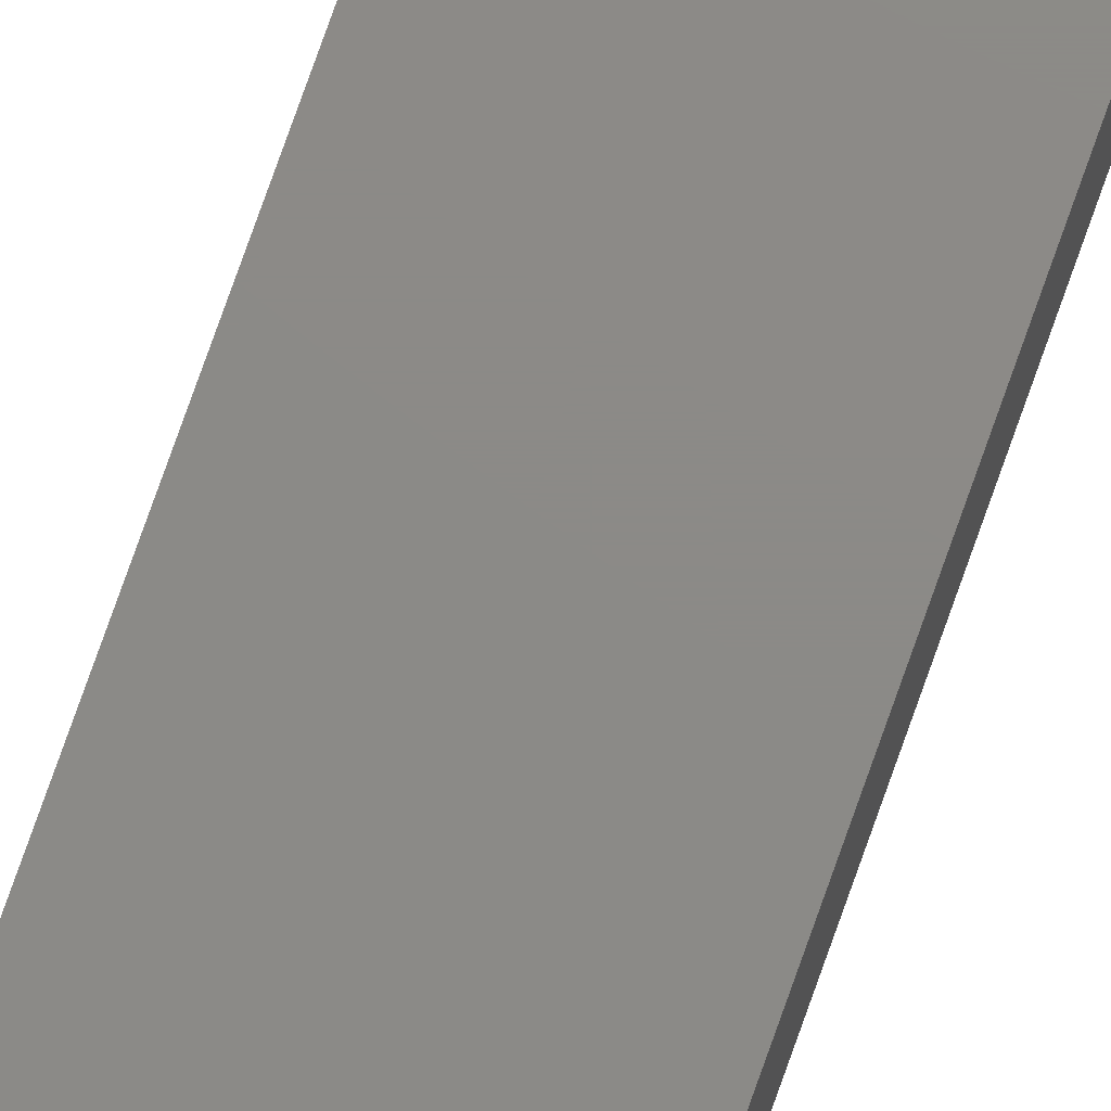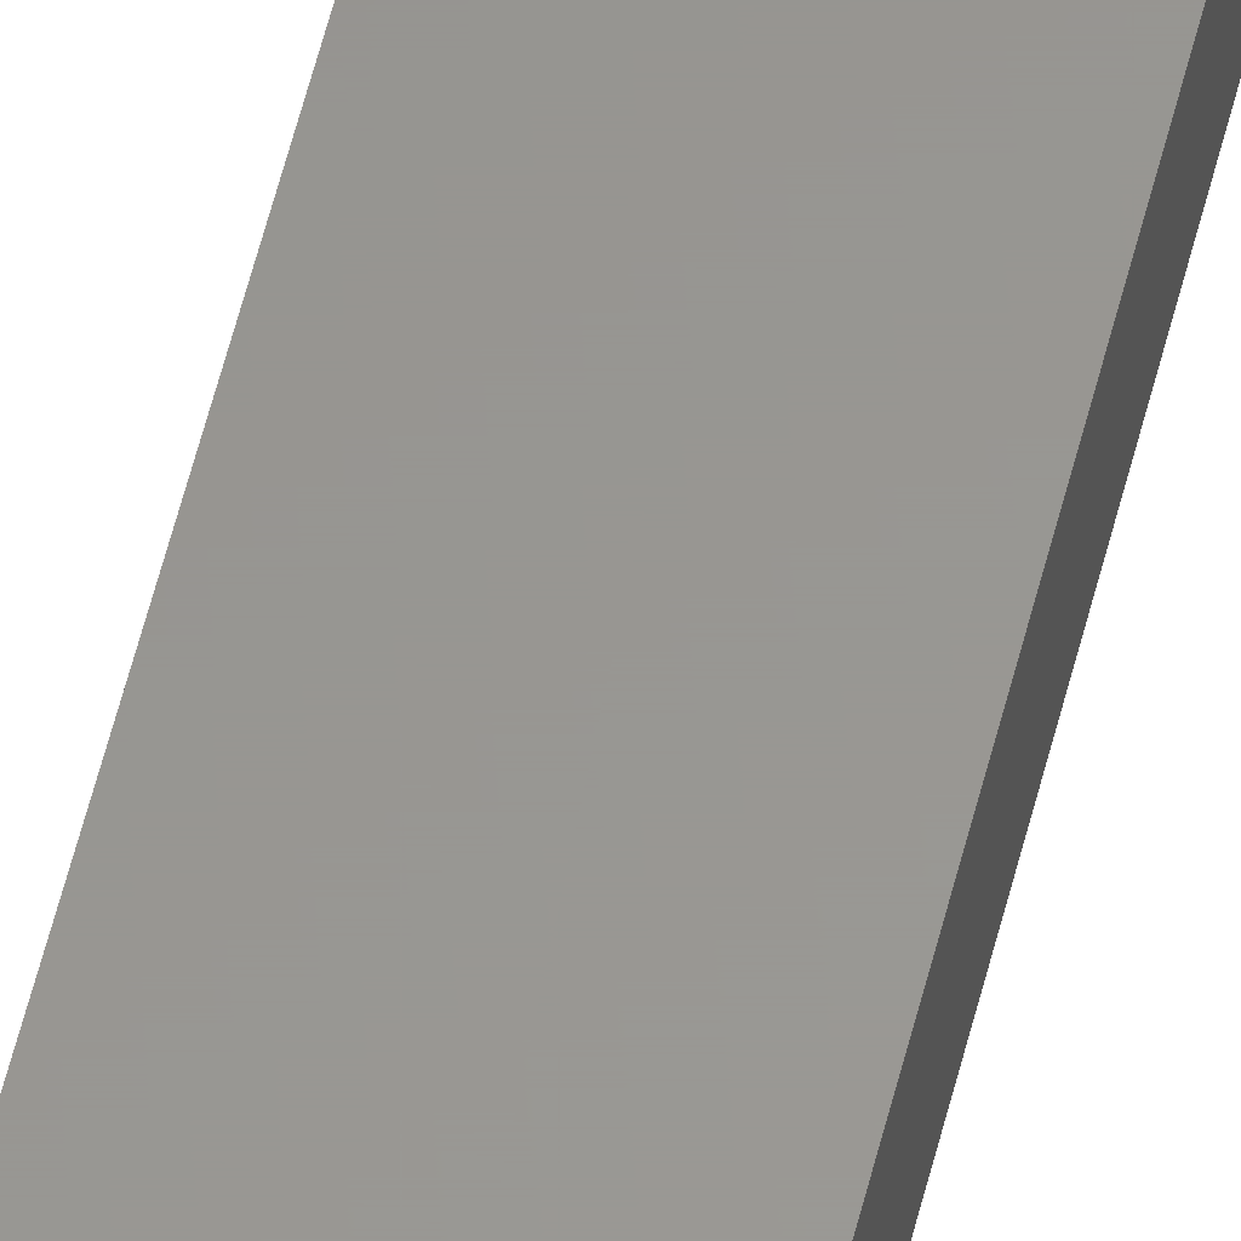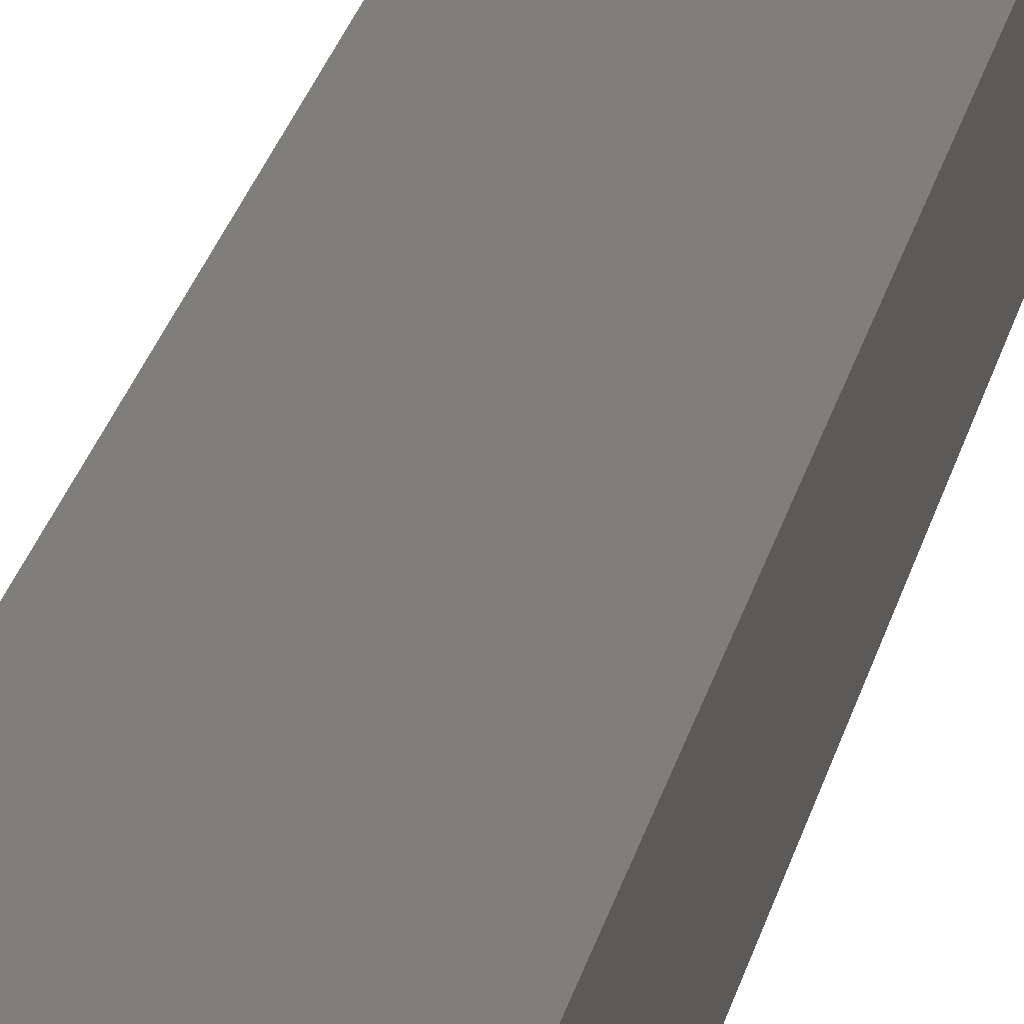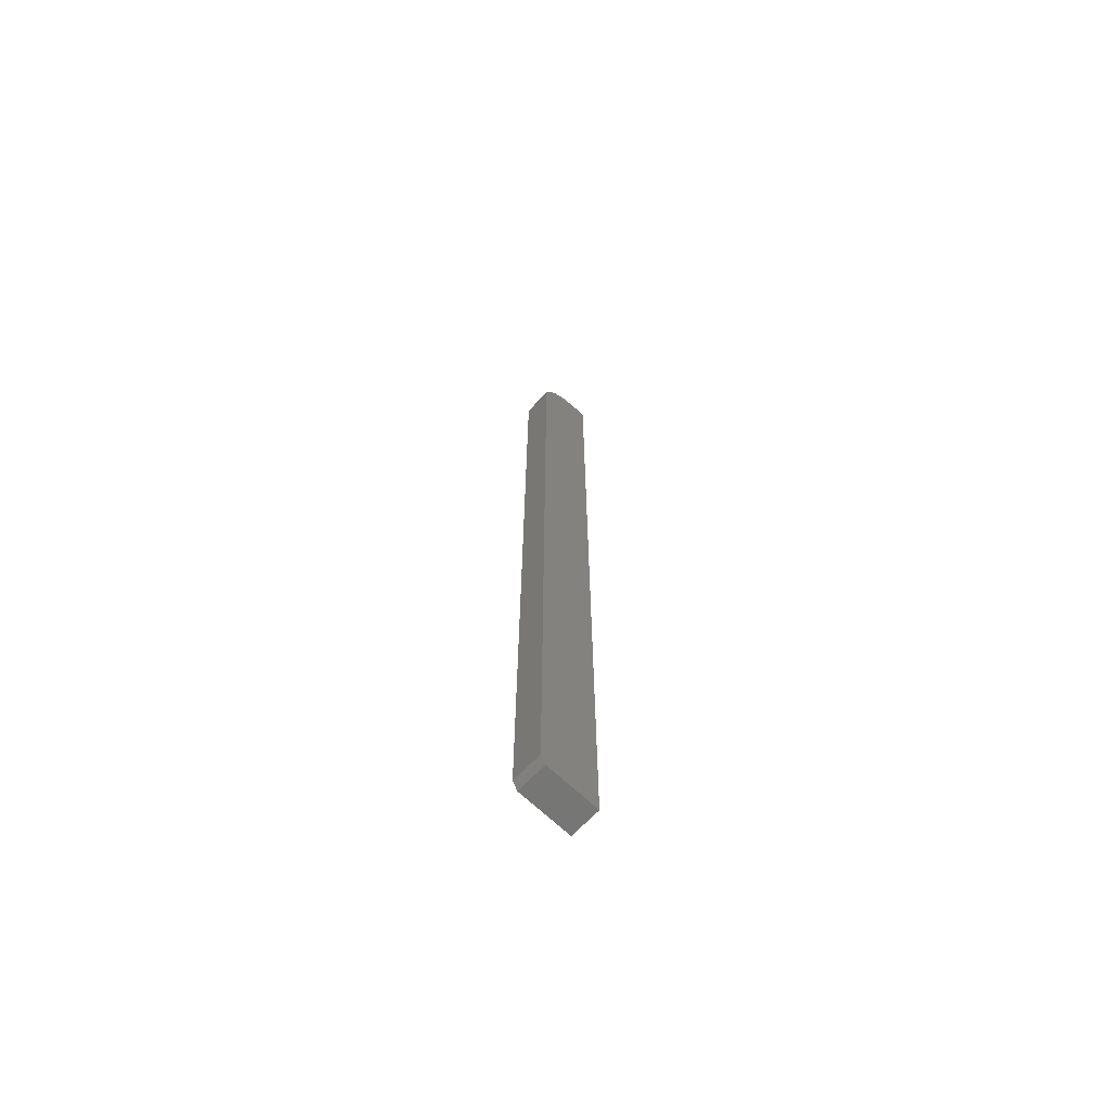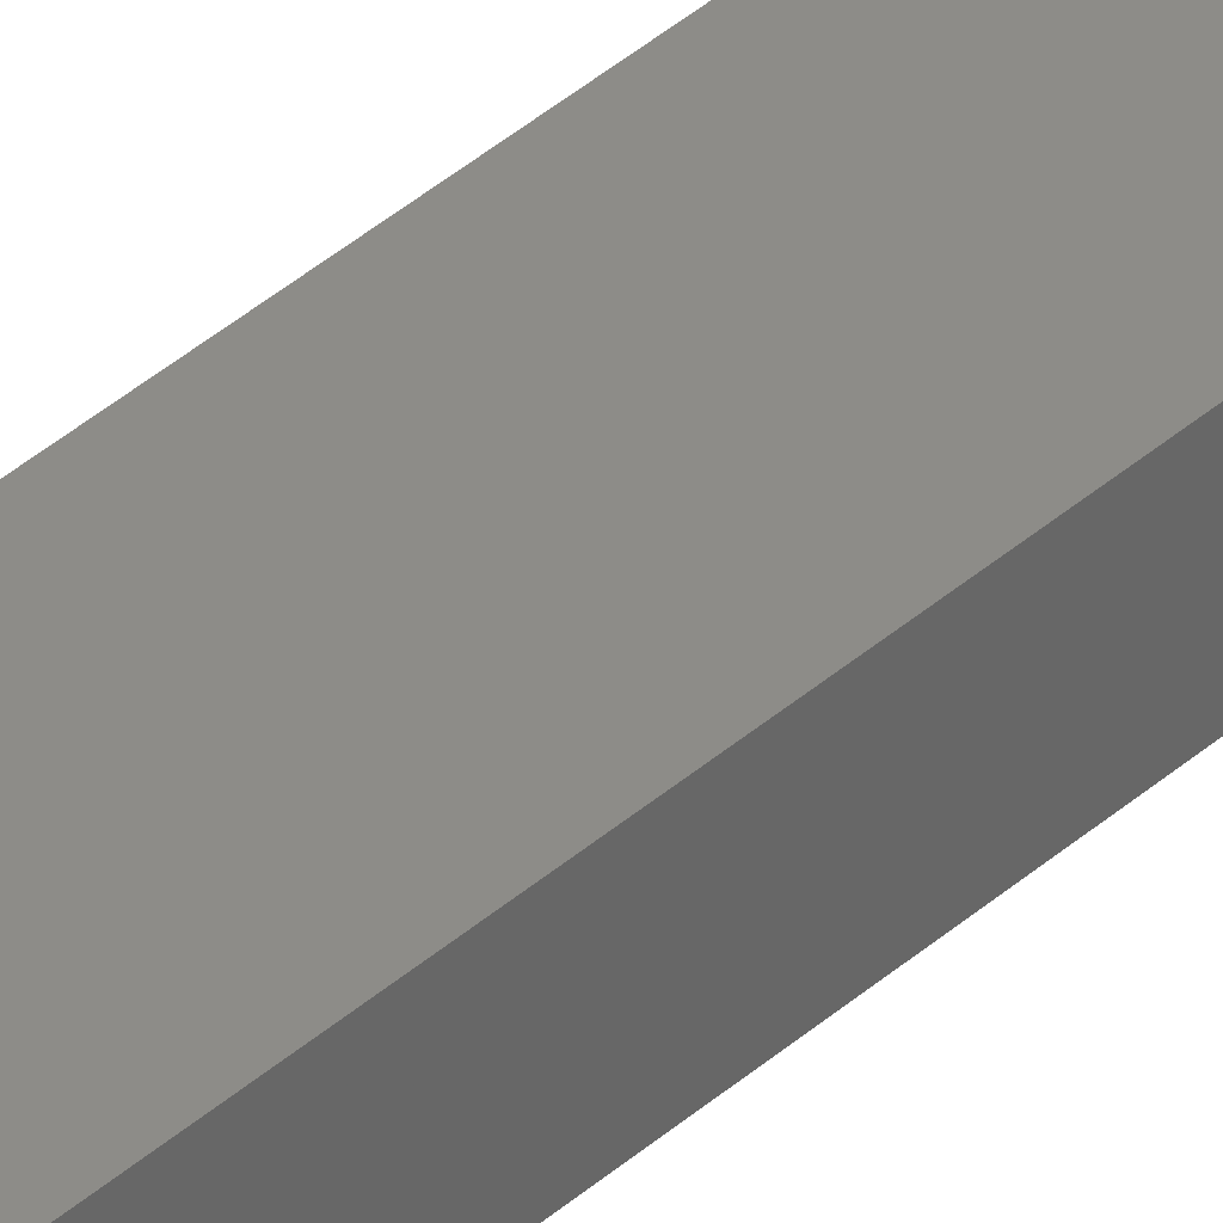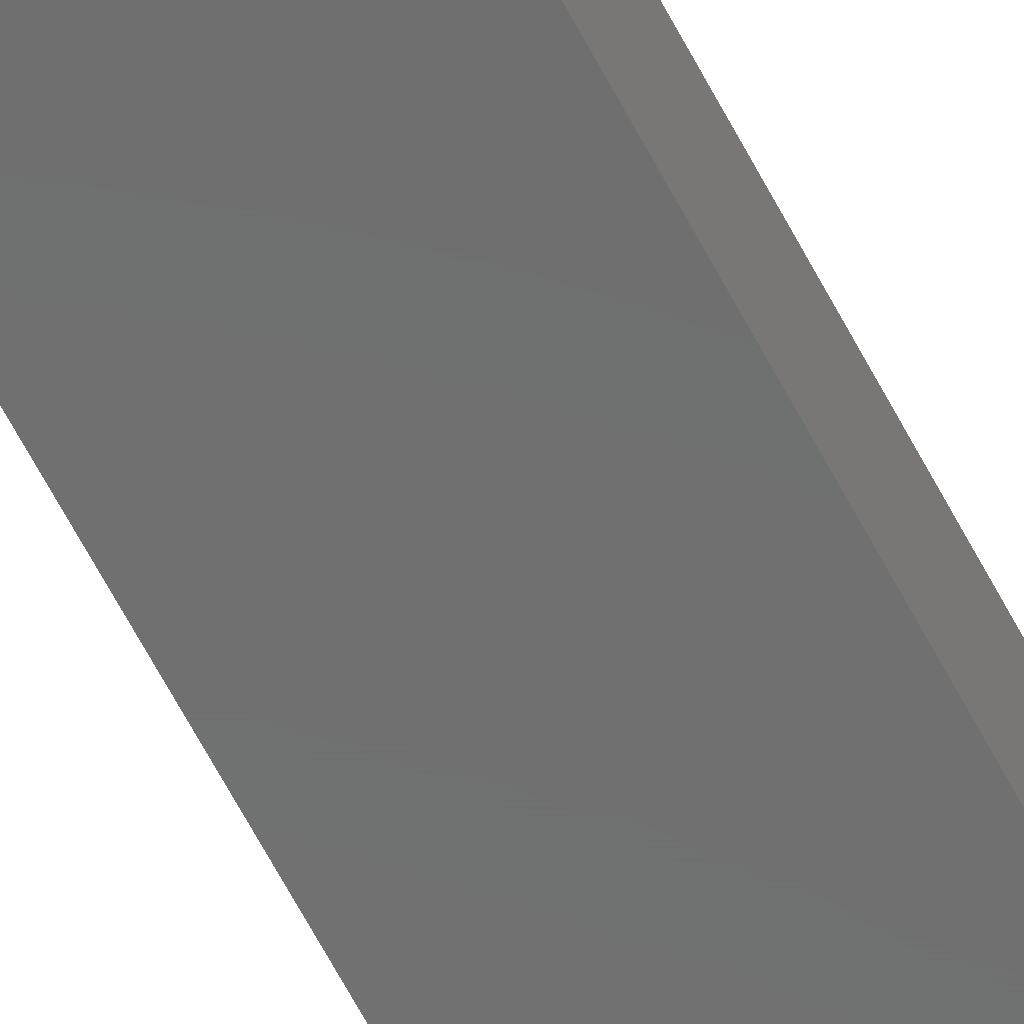
<metadata>
{"format":"stl","ext":"stl","renderer":"f3d","projection":"perspective","resolution":1024,"background":"white","views":[{"elev":77.3,"azim":19.5,"up":"+Z"},{"elev":58.5,"azim":-165.9,"up":"+Z"},{"elev":12.0,"azim":-174.0,"up":"+Z"},{"elev":-68.1,"azim":-43.6,"up":"+Y"},{"elev":36.6,"azim":-139.3,"up":"+Z"},{"elev":-59.4,"azim":-153.4,"up":"+Z"}]}
</metadata>
<code>
# stl→obj: 26 verts, 48 faces
v -0.04688 0.6719 0.02393
v -0.04688 0.6719 -0.02344
v -0.04688 -0.7344 0.02393
v -0.04688 -0.7344 -0.02344
v -0.03906 -0.75 0.02393
v 0.04688 -0.75 0.02393
v 0.03125 0.75 0.02393
v 0.01601 0.7485 0.02393
v 0.04688 0.75 0.02393
v 0.001353 0.7441 0.02393
v -0.01215 0.7368 0.02393
v -0.02399 0.7271 0.02393
v -0.03371 0.7153 0.02393
v -0.04093 0.7018 0.02393
v -0.04537 0.6871 0.02393
v 0.04688 -0.75 -0.02344
v -0.03906 -0.75 -0.02344
v -0.04537 0.6871 -0.02344
v -0.04093 0.7018 -0.02344
v -0.03371 0.7153 -0.02344
v -0.02399 0.7271 -0.02344
v -0.01215 0.7368 -0.02344
v 0.001353 0.7441 -0.02344
v 0.01601 0.7485 -0.02344
v 0.03125 0.75 -0.02344
v 0.04688 0.75 -0.02344
f 1 2 3
f 3 2 4
f 5 6 3
f 7 8 9
f 1 3 6
f 1 6 9
f 1 9 8
f 1 8 10
f 1 10 11
f 1 11 12
f 1 12 13
f 1 13 14
f 1 14 15
f 4 16 17
f 2 18 19
f 2 19 20
f 2 20 21
f 2 21 22
f 2 22 23
f 2 23 24
f 2 24 25
f 2 25 26
f 2 26 16
f 2 16 4
f 17 16 5
f 5 16 6
f 17 5 4
f 4 5 3
f 25 7 26
f 26 7 9
f 7 25 8
f 8 25 24
f 8 24 10
f 10 24 23
f 10 23 11
f 11 23 22
f 11 22 12
f 12 22 21
f 12 21 13
f 13 21 20
f 13 20 14
f 14 20 19
f 14 19 15
f 15 19 18
f 15 18 1
f 1 18 2
f 26 9 16
f 16 9 6

</code>
